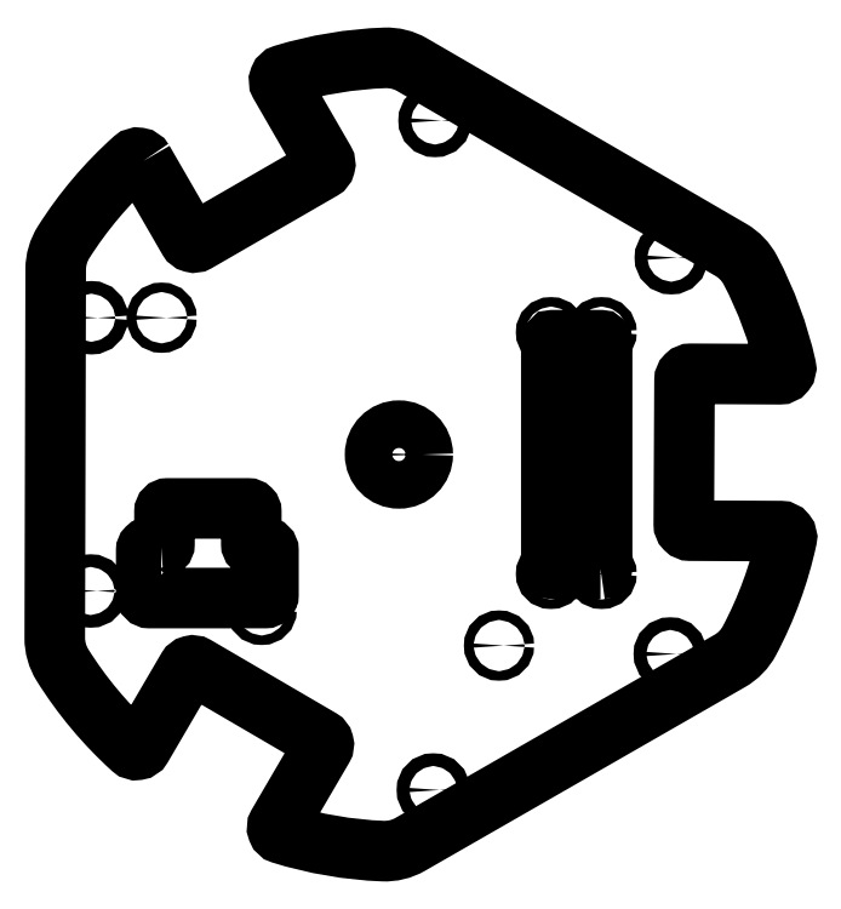
<metadata>
{"format":"dxf","ext":"dxf","renderer":"ezdxf+matplotlib","layout":"modelspace","background":"white","min_lineweight":24,"dpi":150}
</metadata>
<code>
0
SECTION
2
ENTITIES
0
CIRCLE
8
0
10
10.92
20
-105.5
30
0
40
2
210
6.163e-33
220
8.628e-32
230
1
0
CIRCLE
8
0
10
85.87
20
62.18
30
0
40
2
210
6.163e-33
220
9.861e-32
230
1
0
CIRCLE
8
0
10
-97.01
20
-42.78
30
0
40
2
210
6.163e-33
220
9.861e-32
230
1
0
CIRCLE
8
0
10
85.55
20
-62.62
30
0
40
2
210
6.163e-33
220
9.861e-32
230
1
0
CIRCLE
8
0
10
11.45
20
105.4
30
0
40
2
210
6.163e-33
220
8.628e-32
230
1
0
CIRCLE
8
0
10
-96.79
20
43.28
30
0
40
2
210
6.163e-33
220
9.861e-32
230
1
0
CIRCLE
8
0
10
31.62
20
-59.97
30
0
40
1.5
210
4.872e-40
220
9.861e-32
230
1
0
LWPOLYLINE
8
0
90
16
70
1
43
0
10
-74.75
20
-29
42
0.4142
10
-73.75
20
-28
10
-73.75
20
-17.78
42
-0.4142
10
-72.75
20
-16.78
10
-47.41
20
-16.78
42
-0.4142
10
-46.41
20
-17.78
10
-46.41
20
-28
42
0.4142
10
-45.41
20
-29
10
-42
20
-29
42
-0.4142
10
-41
20
-30
10
-41
20
-44
42
-0.4142
10
-42
20
-45
10
-78.5
20
-45
42
-0.4142
10
-79.5
20
-44
10
-79.5
20
-30
42
-0.4142
10
-78.5
20
-29
0
CIRCLE
8
0
10
-74.65
20
43.29
30
0
40
1.5
210
-3.079e-48
220
1.109e-31
230
1
0
CIRCLE
8
0
10
-43.13
20
-48.72
30
0
40
1.5
210
-3.079e-48
220
1.109e-31
230
1
0
CIRCLE
8
0
10
47.98
20
-37.39
30
0
40
1.5
210
3.35e-40
220
6.779e-32
230
1
0
CIRCLE
8
0
10
63.94
20
-37.39
30
0
40
1.5
210
3.35e-40
220
6.779e-32
230
1
0
CIRCLE
8
0
10
63.94
20
38.72
30
0
40
1.5
210
3.35e-40
220
6.779e-32
230
1
0
LWPOLYLINE
8
0
90
8
70
1
43
0
10
63.59
20
-35.8
10
48.59
20
-35.8
42
-0.4142
10
48.09
20
-35.3
10
48.09
20
35.7
42
-0.4142
10
48.59
20
36.2
10
63.59
20
36.2
42
-0.4142
10
64.09
20
35.7
10
64.09
20
-35.3
42
-0.4142
0
CIRCLE
8
0
10
47.98
20
38.72
30
0
40
1.5
210
3.35e-40
220
6.779e-32
230
1
0
CIRCLE
8
0
10
0.09186
20
0.1951
30
0
40
7.5
210
9.295e-33
220
8.925e-32
230
1
0
LWPOLYLINE
8
0
90
36
70
1
43
0
10
-80.43
20
92.65
42
0.4768
10
-83.5
20
93.14
42
0.06863
10
-105.5
20
67.04
42
0.1414
10
-108
20
58.53
10
-108.3
20
-57.58
42
0.1414
10
-105.9
20
-66.11
42
0.06863
10
-83.97
20
-92.32
42
0.4768
10
-80.9
20
-91.85
10
-66.53
20
-67.25
42
-0.4142
10
-63.79
20
-66.54
10
-24.59
20
-89.44
42
-0.4142
10
-23.87
20
-92.17
10
-37.97
20
-116.3
42
0.4829
10
-36.83
20
-119.2
42
0.0649
10
-4.986
20
-124.7
42
0.1414
10
3.629
20
-122.6
10
104.3
20
-64.79
42
0.1414
10
110.5
20
-58.42
42
0.06863
10
122.2
20
-26.35
42
0.4768
10
120.3
20
-23.92
10
91.81
20
-23.78
42
-0.4142
10
89.82
20
-21.77
10
90.06
20
23.64
42
-0.4142
10
92.07
20
25.63
10
120
20
25.48
42
0.4829
10
122
20
27.93
42
0.0649
10
110.8
20
58.25
42
0.1414
10
104.7
20
64.65
10
4.254
20
123
42
0.1414
10
-4.35
20
125.1
42
0.0649
10
-36.23
20
119.8
42
0.4829
10
-37.38
20
116.9
10
-23.4
20
92.68
42
-0.4142
10
-24.13
20
89.95
10
-63.45
20
67.25
42
-0.4142
10
-66.18
20
67.98
0
ENDSEC
0
EOF

</code>
